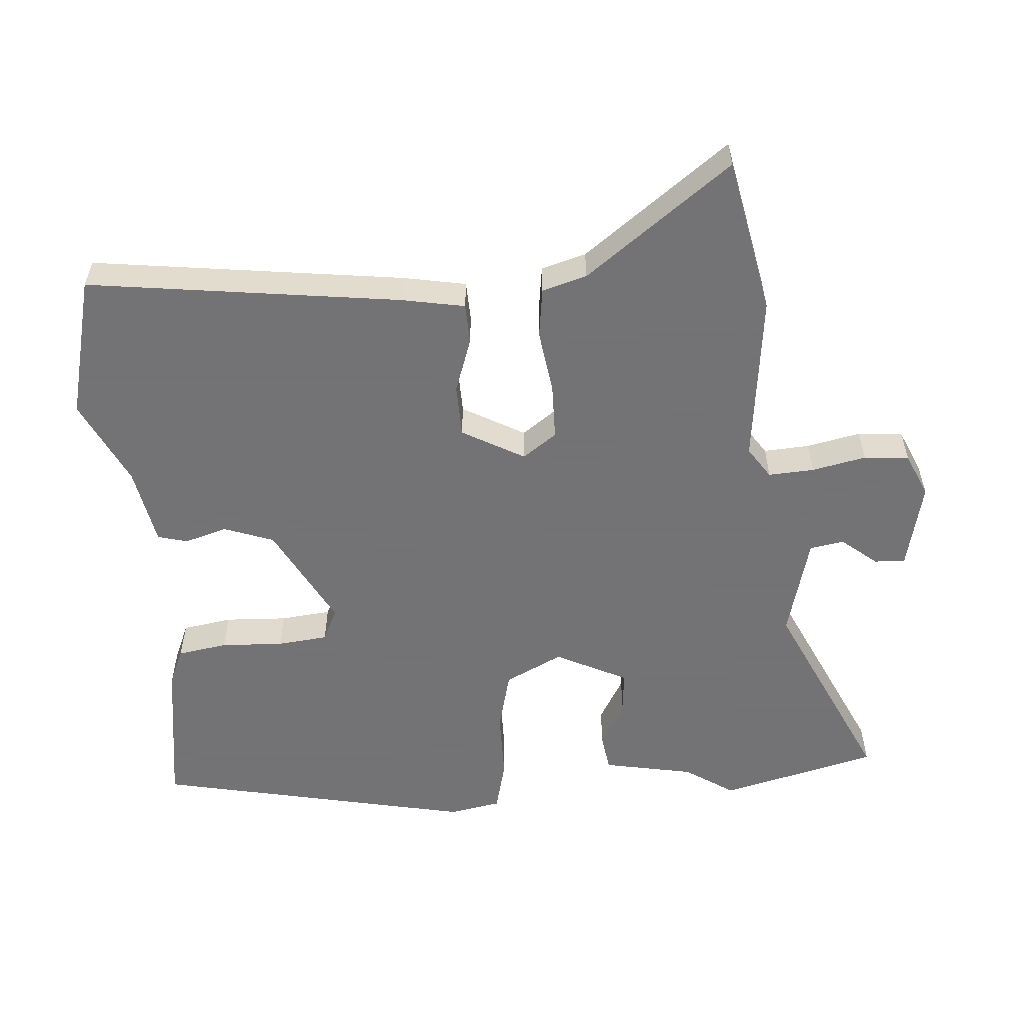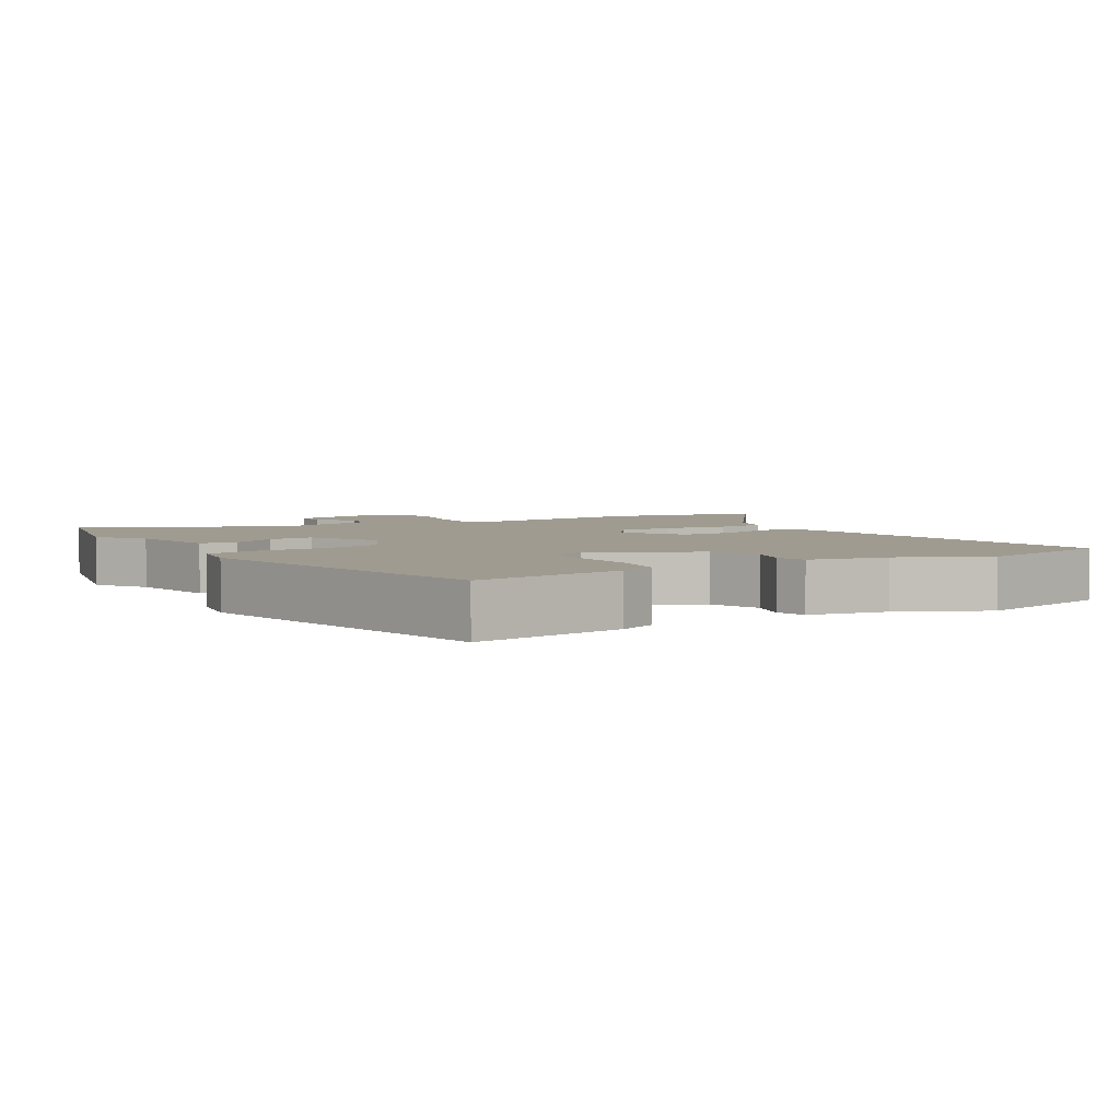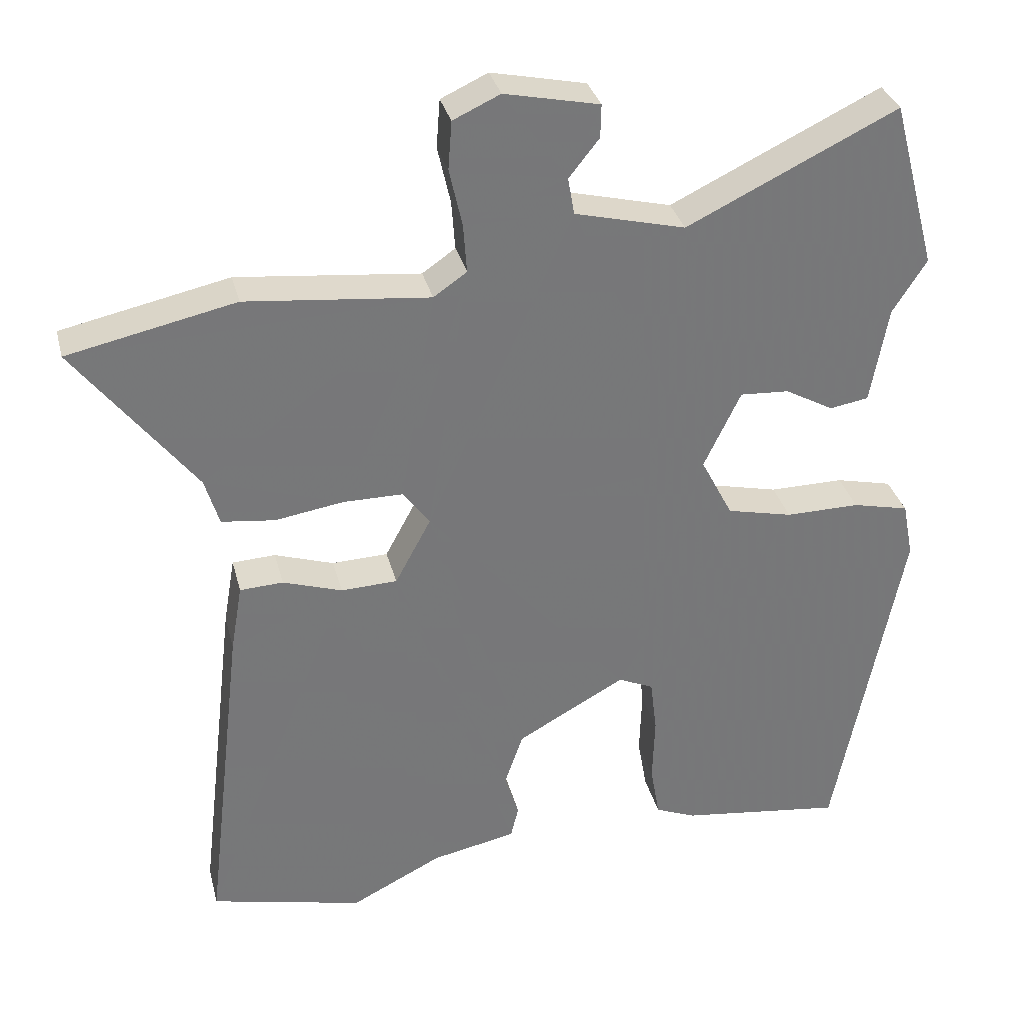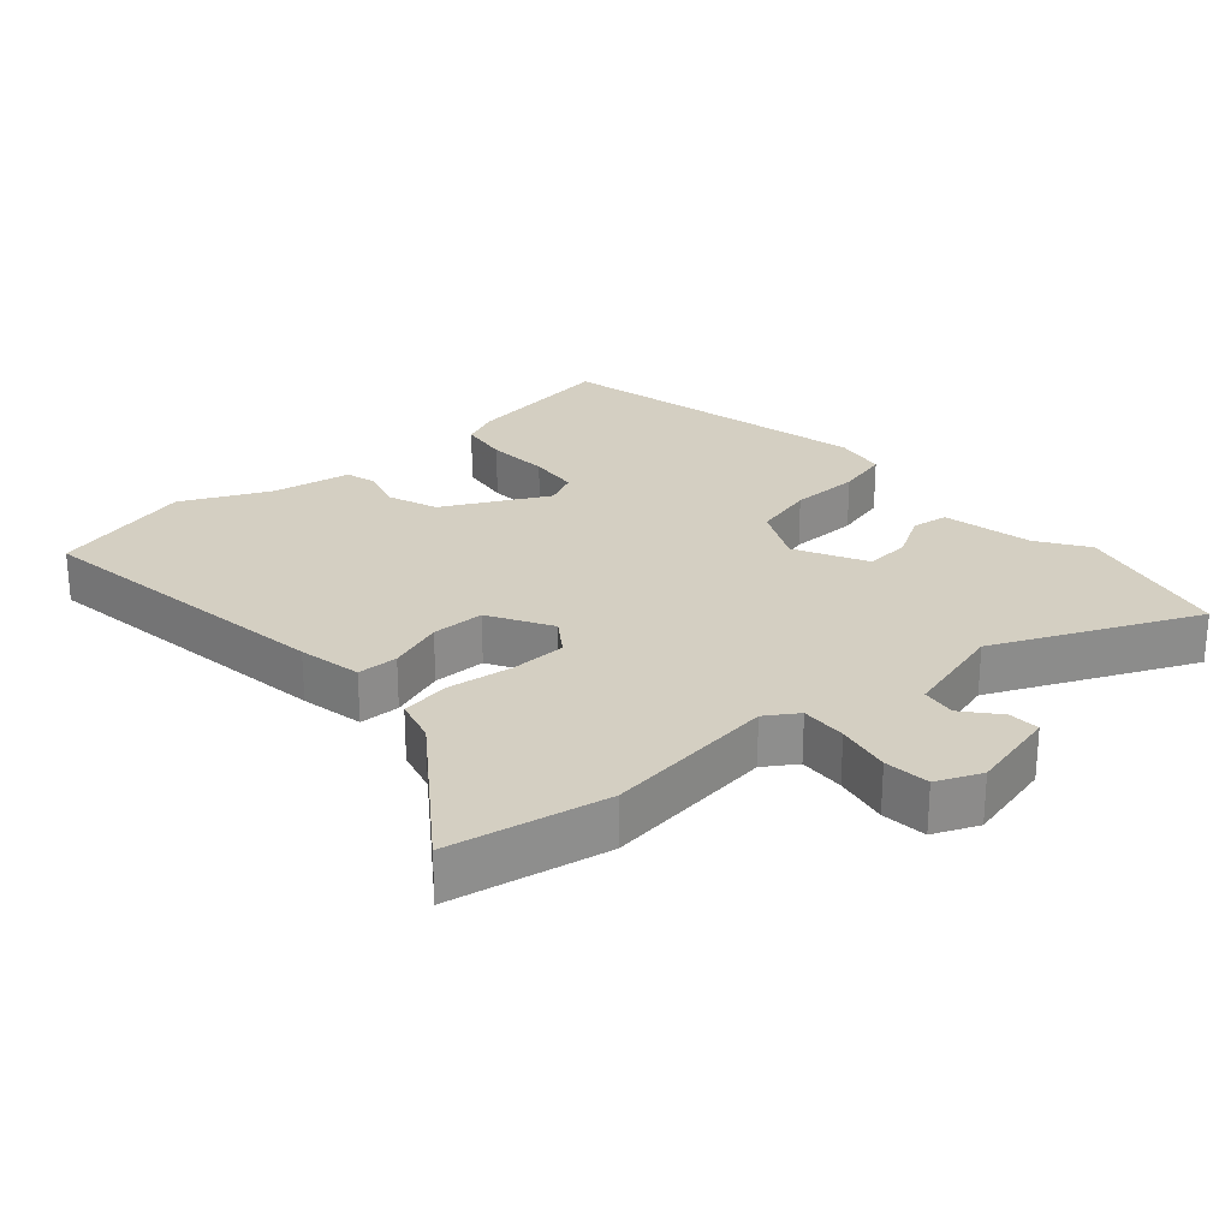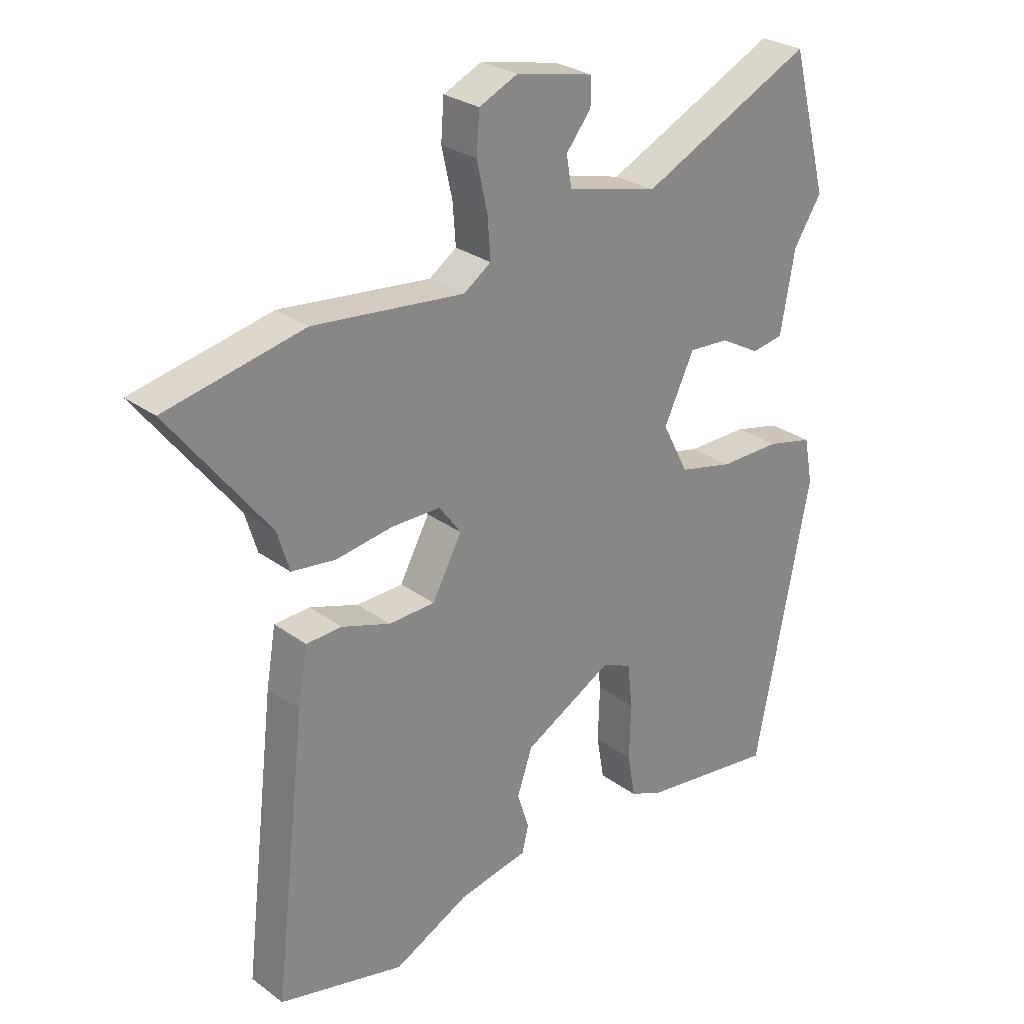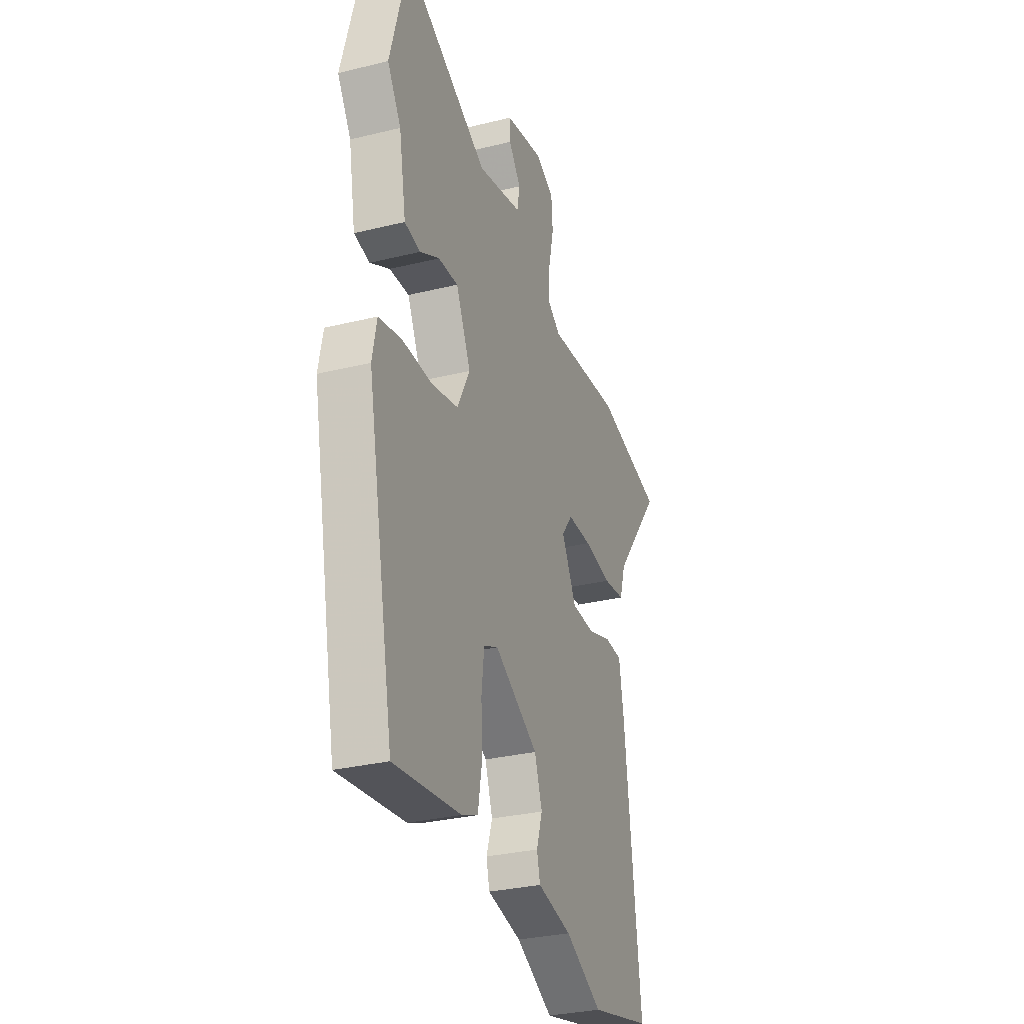
<metadata>
{"format":"obj","ext":"obj","renderer":"f3d","projection":"perspective","resolution":1024,"background":"white","views":[{"elev":-56.0,"azim":-86.5,"up":"+Y"},{"elev":4.2,"azim":147.7,"up":"+Y"},{"elev":33.0,"azim":-13.8,"up":"+Z"},{"elev":25.6,"azim":-43.0,"up":"+Y"},{"elev":27.5,"azim":-41.8,"up":"+Z"},{"elev":-30.8,"azim":109.4,"up":"+Z"}]}
</metadata>
<code>
v -0.67 0.07 0.463
v -0.438 0.07 0.513
v -0.184 0.07 0.487
v -0.138 0.07 0.519
v -0.143 0.07 0.587
v -0.161 0.07 0.667
v -0.156 0.07 0.734
v -0.091 0.07 0.764
v 0.04 0.07 0.736
v 0.039 0.07 0.69
v -0.003 0.07 0.637
v 0.006 0.07 0.586
v 0.159 0.07 0.548
v 0.45 0.07 0.689
v 0.512 0.07 0.456
v 0.465 0.07 0.382
v 0.441 0.07 0.247
v 0.387 0.07 0.238
v 0.32 0.07 0.275
v 0.252 0.07 0.279
v 0.201 0.07 0.172
v 0.245 0.07 0.087
v 0.336 0.07 0.066
v 0.439 0.07 0.067
v 0.517 0.07 0.049
v 0.532 0.07 -0.028
v 0.439 0.07 -0.504
v 0.212 0.07 -0.475
v 0.156 0.07 -0.452
v 0.143 0.07 -0.378
v 0.146 0.07 -0.285
v 0.137 0.07 -0.21
v 0.088 0.07 -0.188
v -0.062 0.07 -0.271
v -0.088 0.07 -0.346
v -0.068 0.07 -0.408
v -0.079 0.07 -0.453
v -0.196 0.07 -0.477
v -0.323 0.07 -0.541
v -0.535 0.07 -0.492
v -0.481 0.07 -0.028
v -0.465 0.07 0.066
v -0.405 0.07 0.069
v -0.323 0.07 0.042
v -0.245 0.07 0.045
v -0.195 0.07 0.138
v -0.232 0.07 0.188
v -0.315 0.07 0.188
v -0.41 0.07 0.173
v -0.484 0.07 0.182
v -0.504 0.07 0.248
v -0.67 0 0.463
v -0.438 0 0.513
v -0.184 0 0.487
v -0.138 0 0.519
v -0.143 0 0.587
v -0.161 0 0.667
v -0.156 0 0.734
v -0.091 0 0.764
v 0.04 0 0.736
v 0.039 0 0.69
v -0.003 0 0.637
v 0.006 0 0.586
v 0.159 0 0.548
v 0.45 0 0.689
v 0.512 0 0.456
v 0.465 0 0.382
v 0.441 0 0.247
v 0.387 0 0.238
v 0.32 0 0.275
v 0.252 0 0.279
v 0.201 0 0.172
v 0.245 0 0.087
v 0.336 0 0.066
v 0.439 0 0.067
v 0.517 0 0.049
v 0.532 0 -0.028
v 0.439 0 -0.504
v 0.212 0 -0.475
v 0.156 0 -0.452
v 0.143 0 -0.378
v 0.146 0 -0.285
v 0.137 0 -0.21
v 0.088 0 -0.188
v -0.062 0 -0.271
v -0.088 0 -0.346
v -0.068 0 -0.408
v -0.079 0 -0.453
v -0.196 0 -0.477
v -0.323 0 -0.541
v -0.535 0 -0.492
v -0.481 0 -0.028
v -0.465 0 0.066
v -0.405 0 0.069
v -0.323 0 0.042
v -0.245 0 0.045
v -0.195 0 0.138
v -0.232 0 0.188
v -0.315 0 0.188
v -0.41 0 0.173
v -0.484 0 0.182
v -0.504 0 0.248
f 48 49 50 51
f 1 2 3
f 51 1 3
f 48 51 3
f 47 48 3
f 46 47 3 4
f 42 43 44
f 41 42 44
f 40 41 44
f 39 40 44
f 38 39 44
f 38 44 45
f 37 38 45
f 36 37 45
f 35 36 45
f 34 35 45 46
f 29 30 31
f 28 29 31
f 27 28 31
f 26 27 31
f 25 26 31
f 24 25 31
f 23 24 31
f 22 23 31 32
f 21 22 32 33
f 16 17 18 19
f 16 19 20
f 15 16 20
f 14 15 20
f 13 14 20
f 12 13 20 21
f 9 10 11
f 8 9 11
f 7 8 11
f 6 7 11
f 5 6 11
f 4 5 11 12
f 33 34 46
f 21 33 46
f 12 21 46
f 4 12 46
f 102 101 100 99
f 54 53 52
f 54 52 102
f 54 102 99
f 54 99 98
f 55 54 98 97
f 95 94 93
f 95 93 92
f 95 92 91
f 95 91 90
f 95 90 89
f 96 95 89
f 96 89 88
f 96 88 87
f 96 87 86
f 97 96 86 85
f 82 81 80
f 82 80 79
f 82 79 78
f 82 78 77
f 82 77 76
f 82 76 75
f 82 75 74
f 83 82 74 73
f 84 83 73 72
f 70 69 68 67
f 71 70 67
f 71 67 66
f 71 66 65
f 71 65 64
f 72 71 64 63
f 62 61 60
f 62 60 59
f 62 59 58
f 62 58 57
f 62 57 56
f 63 62 56 55
f 97 85 84
f 97 84 72
f 97 72 63
f 97 63 55
f 1 52 53 2
f 2 53 54 3
f 3 54 55 4
f 4 55 56 5
f 5 56 57 6
f 6 57 58 7
f 7 58 59 8
f 8 59 60 9
f 9 60 61 10
f 10 61 62 11
f 11 62 63 12
f 12 63 64 13
f 13 64 65 14
f 14 65 66 15
f 15 66 67 16
f 16 67 68 17
f 17 68 69 18
f 18 69 70 19
f 19 70 71 20
f 20 71 72 21
f 21 72 73 22
f 22 73 74 23
f 23 74 75 24
f 24 75 76 25
f 25 76 77 26
f 26 77 78 27
f 27 78 79 28
f 28 79 80 29
f 29 80 81 30
f 30 81 82 31
f 31 82 83 32
f 32 83 84 33
f 33 84 85 34
f 34 85 86 35
f 35 86 87 36
f 36 87 88 37
f 37 88 89 38
f 38 89 90 39
f 39 90 91 40
f 40 91 92 41
f 41 92 93 42
f 42 93 94 43
f 43 94 95 44
f 44 95 96 45
f 45 96 97 46
f 46 97 98 47
f 47 98 99 48
f 48 99 100 49
f 49 100 101 50
f 50 101 102 51
f 51 102 52 1

</code>
